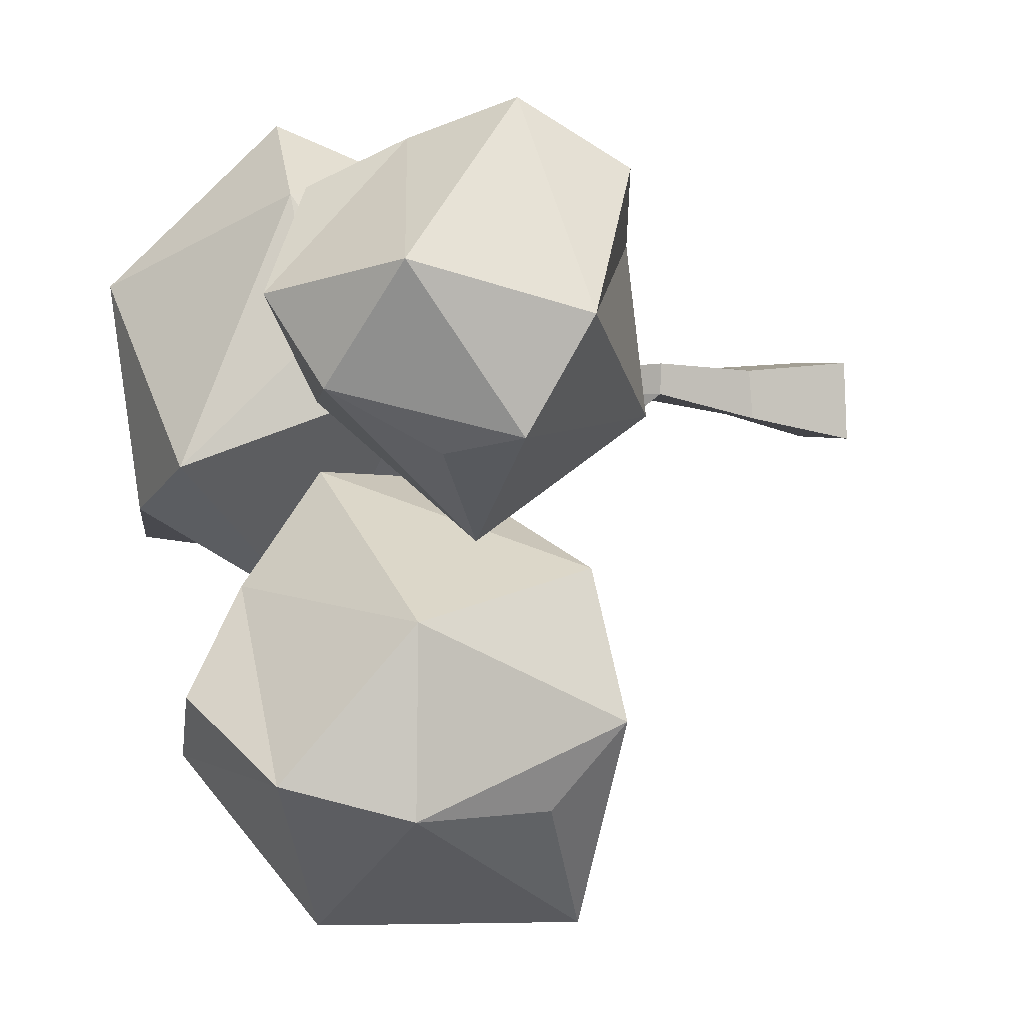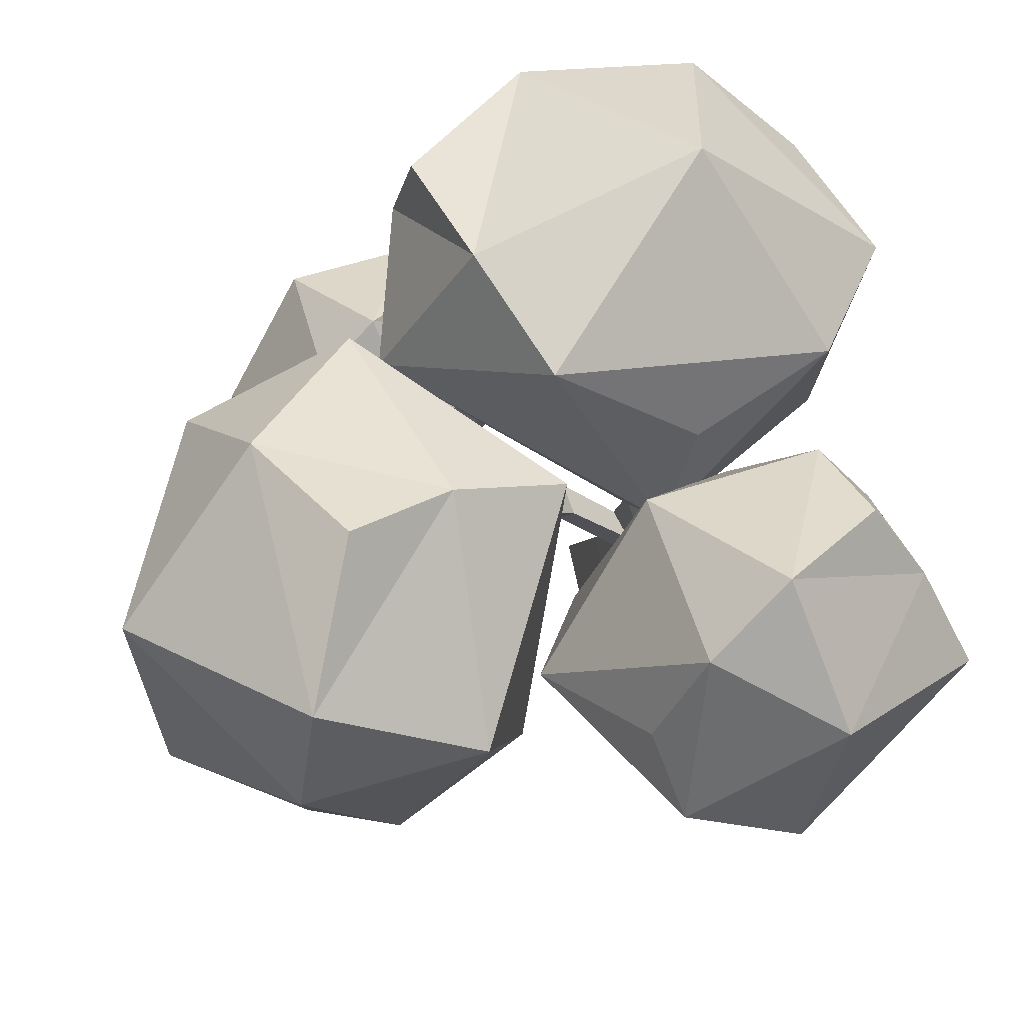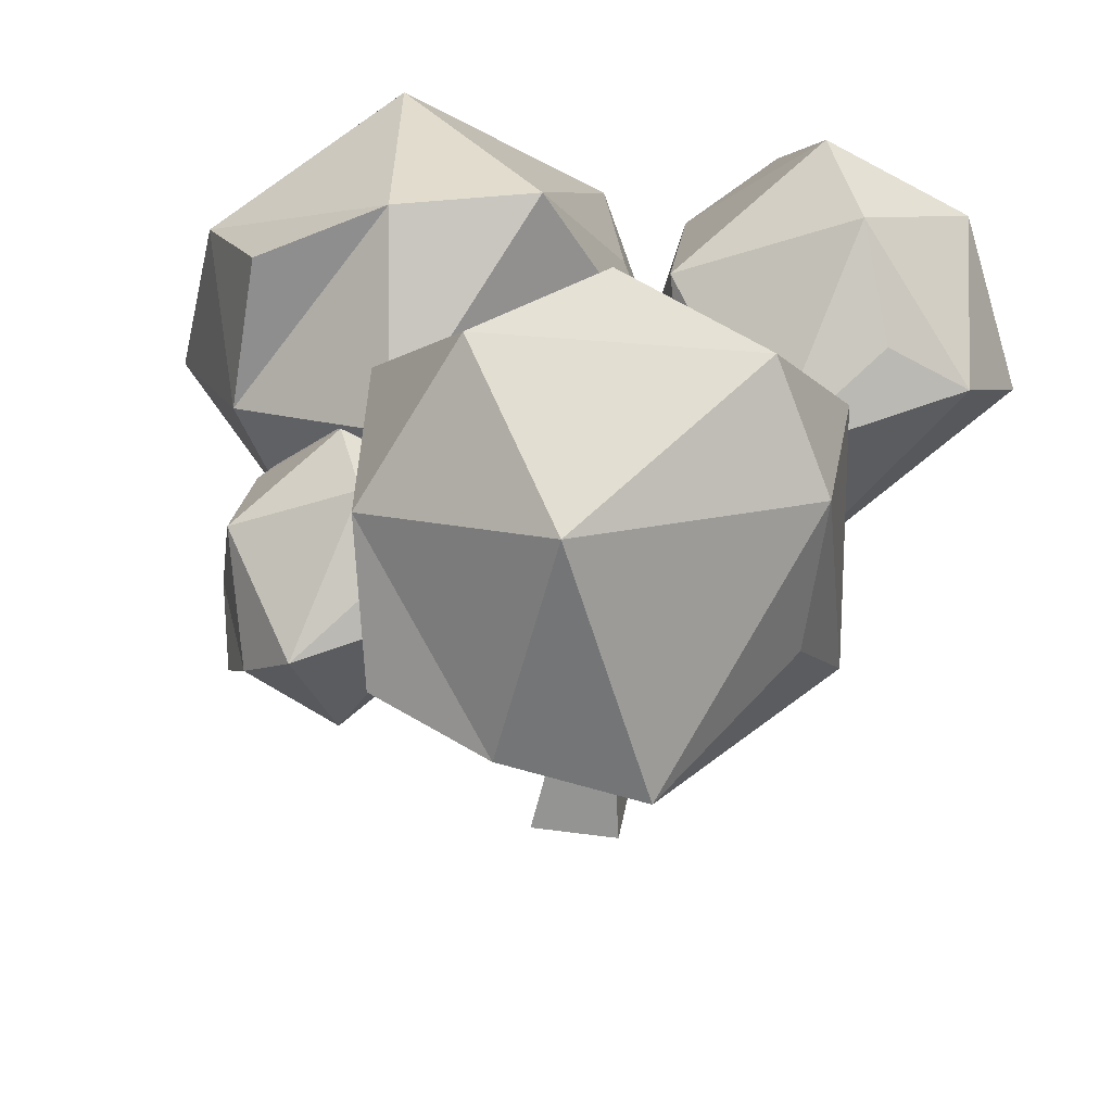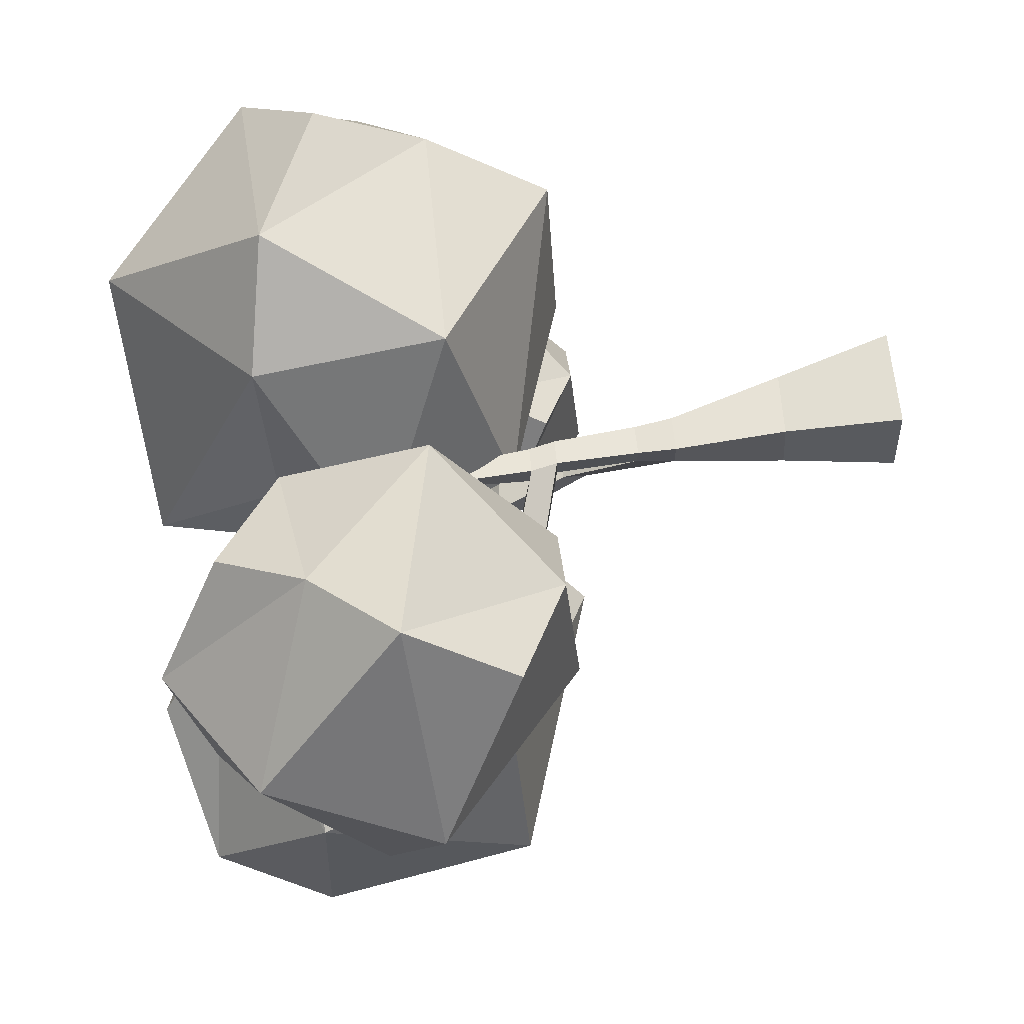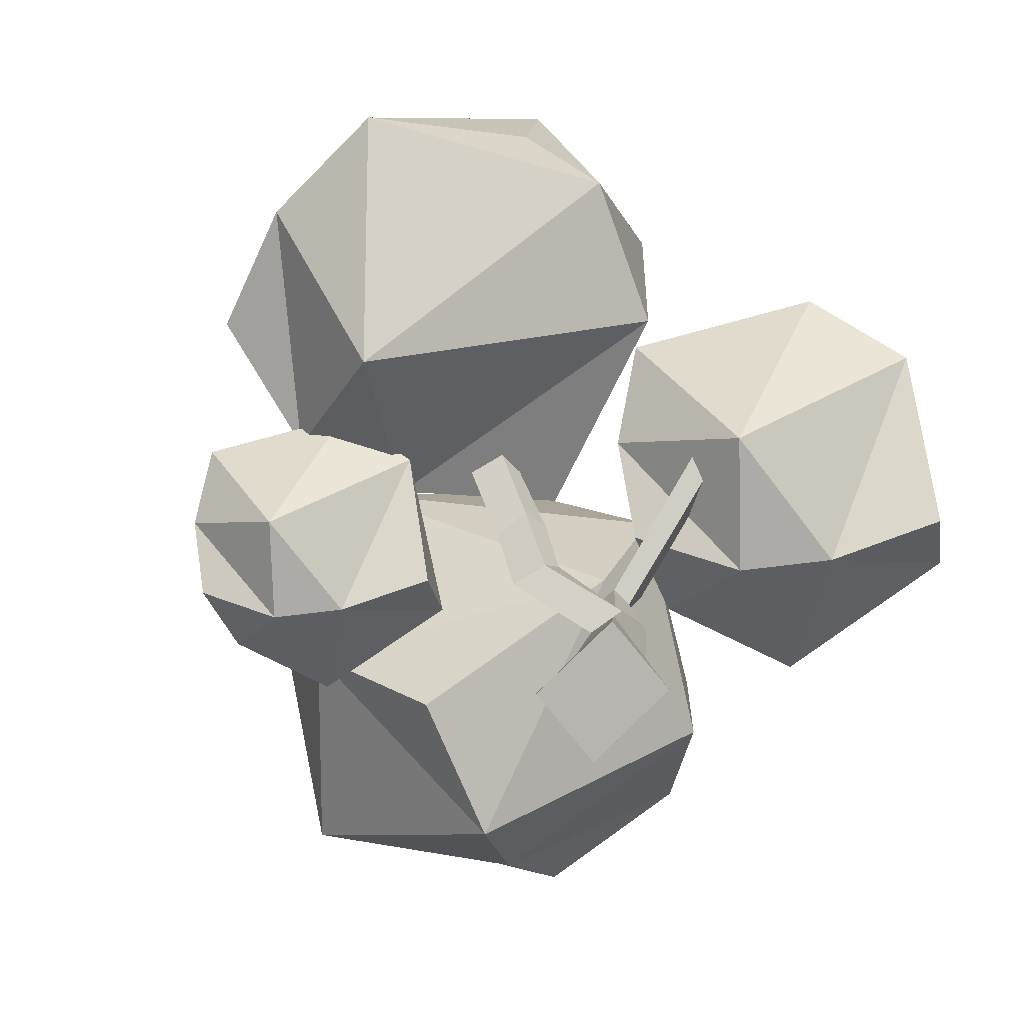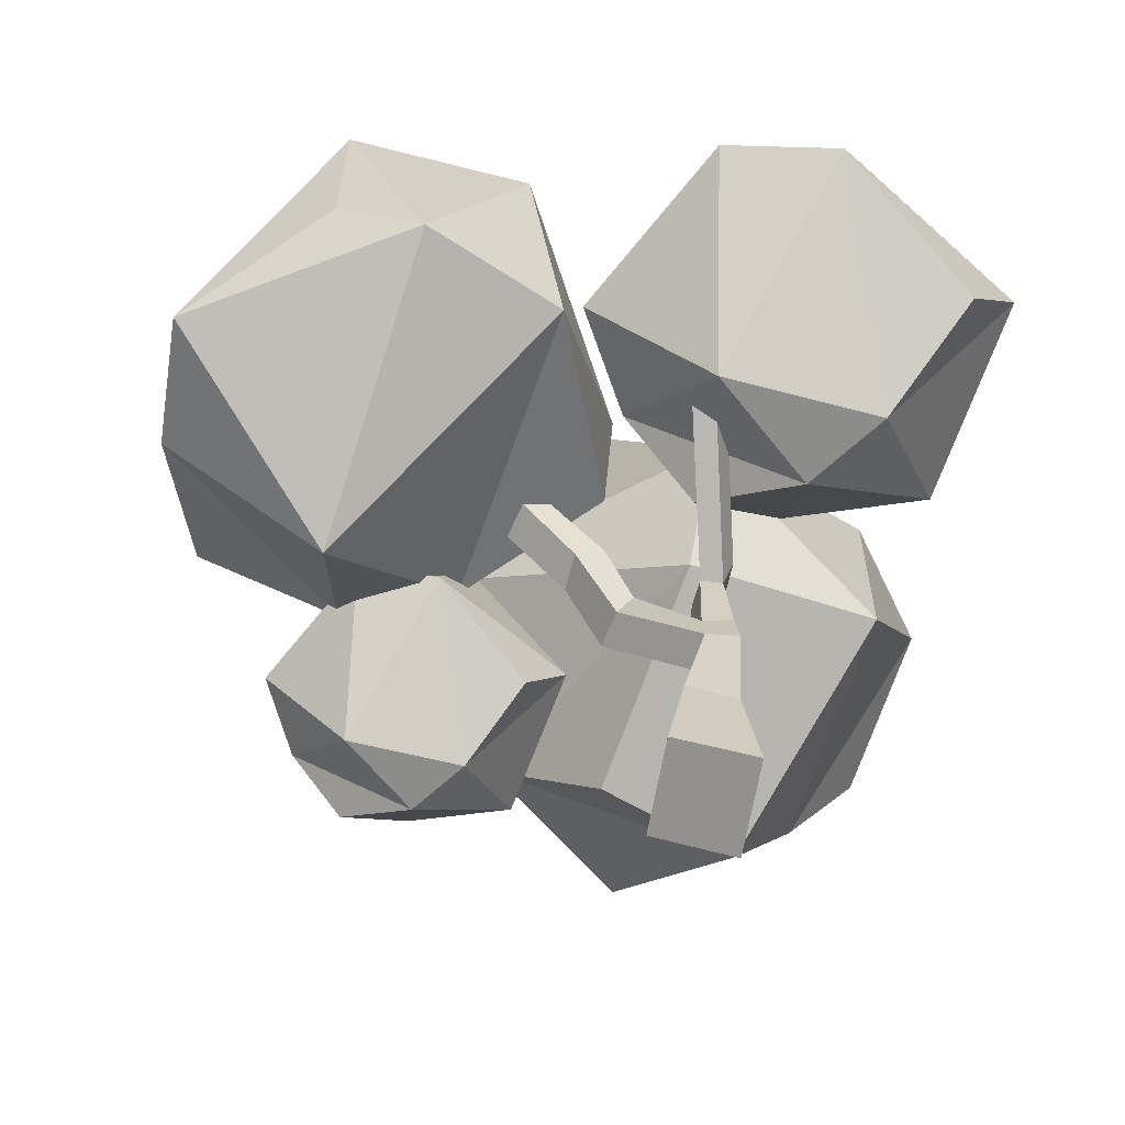
<metadata>
{"format":"obj","ext":"obj","renderer":"f3d","projection":"perspective","resolution":1024,"background":"white","views":[{"elev":0.9,"azim":-117.5,"up":"+Z"},{"elev":74.8,"azim":-104.4,"up":"+Y"},{"elev":30.7,"azim":-168.3,"up":"+Y"},{"elev":62.5,"azim":-99.9,"up":"+Z"},{"elev":-78.7,"azim":-137.9,"up":"+Y"},{"elev":-63.2,"azim":-102.2,"up":"+Y"}]}
</metadata>
<code>
g default
v -30.26 19.48 11.26
v -29.87 25.09 -3.133
v -41.13 22.62 4.308
v -33.06 11.24 0.7768
v -27.17 21.89 8.042
v -26.78 23.76 1.604
v -35.77 21.97 12.46
v -39.39 22.92 9.516
v -30.12 15.57 8.612
v -31.27 11.31 6.022
v -34.31 26.9 -1.977
v -39.19 27.1 -0.418
v -29.1 19.72 -3.852
v -30.3 15.69 -2.663
v -42.99 19.42 2.686
v -40.8 14.23 2.245
v -32.71 27.5 6.422
v -39.08 16.28 9.61
v -24.93 17.55 3.129
v -35.13 20.47 -5.805
v -31.93 18.61 -2.93
v -29.71 11.71 -7.901
v -35.51 16.74 -9.308
v -36.17 12.14 -2.57
v -29.7 16.87 -3.483
v -28.85 13.66 -5.368
v -33.41 20.32 -5.608
v -34.64 19.34 -7.819
v -33.3 16.6 -1.802
v -35.36 14.73 -0.9626
v -30.98 13.16 -9.942
v -33.03 14.63 -11.4
v -31.34 10.43 -5.578
v -33.34 10.62 -4.112
v -37.49 15.63 -8.957
v -38.44 14.34 -6.167
v -30.06 17.53 -7.998
v -36.94 18.37 -4.979
v -30.32 13.31 -1.897
v -33.69 10.26 -8.34
v -43.05 28.32 -8.306
v -36.55 16.05 -14.55
v -49.73 17.72 -12.07
v -41.12 17.35 -0.8218
v -38.92 26.92 -10.75
v -35.83 21.48 -12.9
v -48.44 27.19 -10.86
v -50.4 23.09 -12.05
v -41.82 25.8 -4.593
v -41.76 22.77 -0.5776
v -40.98 15.29 -16.4
v -45.97 14.62 -16.66
v -35.59 15.42 -9.275
v -37.18 15.73 -5.292
v -50.7 15.31 -9.068
v -48.6 15.54 -3.914
v -43.13 23.46 -16.51
v -50.2 22.92 -5.507
v -34.87 23.26 -6.668
v -40.11 11.17 -10.29
v -45.82 25.02 9.029
v -42.68 15.25 1.989
v -50.89 22.36 -0.003213
v -51.82 15.85 9.539
v -42.66 22.54 8.246
v -41.46 18 5.576
v -47.92 27.43 5.236
v -49.67 26.05 2.106
v -47.76 22.17 10.63
v -50.68 19.52 11.81
v -44.47 17.29 -0.9007
v -47.38 19.38 -2.959
v -44.99 13.43 5.279
v -47.82 13.7 7.354
v -53.7 20.79 0.4938
v -55.05 18.97 4.446
v -43.17 23.49 1.853
v -52.92 24.67 6.127
v -43.54 17.51 10.49
v -48.32 13.19 1.368
g crown1 tree_13
f 1 5 7
f 5 6 17
f 5 17 7
f 7 17 8
f 6 2 11
f 6 11 17
f 17 11 12
f 17 12 8
f 8 12 3
f 1 7 9
f 7 8 18
f 7 18 9
f 9 18 10
f 8 3 15
f 8 15 18
f 18 15 16
f 18 16 10
f 10 16 4
f 1 9 5
f 9 10 19
f 9 19 5
f 5 19 6
f 10 4 14
f 10 14 19
f 19 14 13
f 19 13 6
f 6 13 2
f 2 13 11
f 13 14 20
f 13 20 11
f 11 20 12
f 14 4 16
f 14 16 20
f 20 16 15
f 20 15 12
f 12 15 3
f 21 25 27
f 25 26 37
f 25 37 27
f 27 37 28
f 26 22 31
f 26 31 37
f 37 31 32
f 37 32 28
f 28 32 23
f 21 27 29
f 27 28 38
f 27 38 29
f 29 38 30
f 28 23 35
f 28 35 38
f 38 35 36
f 38 36 30
f 30 36 24
f 21 29 25
f 29 30 39
f 29 39 25
f 25 39 26
f 30 24 34
f 30 34 39
f 39 34 33
f 39 33 26
f 26 33 22
f 22 33 31
f 33 34 40
f 33 40 31
f 31 40 32
f 34 24 36
f 34 36 40
f 40 36 35
f 40 35 32
f 32 35 23
f 41 45 47
f 45 46 57
f 45 57 47
f 47 57 48
f 46 42 51
f 46 51 57
f 57 51 52
f 57 52 48
f 48 52 43
f 41 47 49
f 47 48 58
f 47 58 49
f 49 58 50
f 48 43 55
f 48 55 58
f 58 55 56
f 58 56 50
f 50 56 44
f 41 49 45
f 49 50 59
f 49 59 45
f 45 59 46
f 50 44 54
f 50 54 59
f 59 54 53
f 59 53 46
f 46 53 42
f 42 53 51
f 53 54 60
f 53 60 51
f 51 60 52
f 54 44 56
f 54 56 60
f 60 56 55
f 60 55 52
f 52 55 43
f 61 65 67
f 65 66 77
f 65 77 67
f 67 77 68
f 66 62 71
f 66 71 77
f 77 71 72
f 77 72 68
f 68 72 63
f 61 67 69
f 67 68 78
f 67 78 69
f 69 78 70
f 68 63 75
f 68 75 78
f 78 75 76
f 78 76 70
f 70 76 64
f 61 69 65
f 69 70 79
f 69 79 65
f 65 79 66
f 70 64 74
f 70 74 79
f 79 74 73
f 79 73 66
f 66 73 62
f 62 73 71
f 73 74 80
f 73 80 71
f 71 80 72
f 74 64 76
f 74 76 80
f 80 76 75
f 80 75 72
f 72 75 63
g default
v -41.7 0.208 3.733
v -38.23 -0.02157 3.868
v -41.85 0.1595 0.7315
v -38.37 0.04793 0.8662
v -41.35 16.89 3.579
v -40.58 16.83 3.372
v -41.17 16.87 2.909
v -40.4 16.82 2.702
v -39.12 4.2 3.57
v -40.05 8.324 3.406
v -40.16 12.63 3.219
v -41.08 12.71 3.278
v -41.4 8.439 3.568
v -41.27 4.379 3.365
v -39.3 4.218 1.712
v -39.9 8.322 2.239
v -40.11 12.62 2.421
v -41.45 4.327 1.507
v -41.26 8.405 2.4
v -41.03 12.68 2.481
v -41.41 13.69 3.607
v -40.52 13.62 3.599
v -40.52 13.61 2.832
v -41.4 13.67 2.839
v -45.81 15.59 1.604
v -46.88 14.95 0.8909
v -47.05 14.81 1.689
v -46 15.46 2.372
v -40.05 9.68 3.175
v -41.26 9.783 3.452
v -39.81 9.676 2.124
v -41.02 9.753 2.401
v -39.88 16.95 -3.642
v -39.92 17.11 -5.108
v -41.27 17.07 -4.744
v -41.1 17.07 -3.309
v -38.92 12.18 0.2294
v -39.27 14.54 -0.821
v -38.57 11.29 -0.4403
v -38.99 14.1 -1.797
v -39.92 11.36 -0.2062
v -40.34 14.28 -1.731
v -40.14 12.24 0.3476
v -40.49 14.67 -0.7209
g tree_13 trunk1
f 81 83 84 82
f 85 86 88 87
f 90 93 94 89
f 96 90 89 95
f 99 96 95 98
f 93 99 98 94
f 102 101 92 91
f 109 110 93 90
f 81 82 89 94
f 103 102 91 97
f 111 109 90 96
f 82 84 95 89
f 104 103 97 100
f 116 113 114 115
f 84 83 98 95
f 108 105 106 107
f 110 112 99 93
f 83 81 94 98
f 86 85 101 102
f 88 86 102 103
f 87 88 103 104
f 85 87 104 101
f 104 100 106 105
f 100 92 107 106
f 92 101 108 107
f 101 104 105 108
f 91 92 110 109
f 97 91 109 111
f 100 97 111 112
f 92 100 112 110
f 120 118 117 119
f 122 120 119 121
f 123 124 122 121
f 118 124 123 117
f 120 114 113 118
f 111 96 119 117
f 115 114 120 122
f 96 99 121 119
f 116 115 122 124
f 121 99 112 123
f 113 116 124 118
f 112 111 117 123

</code>
